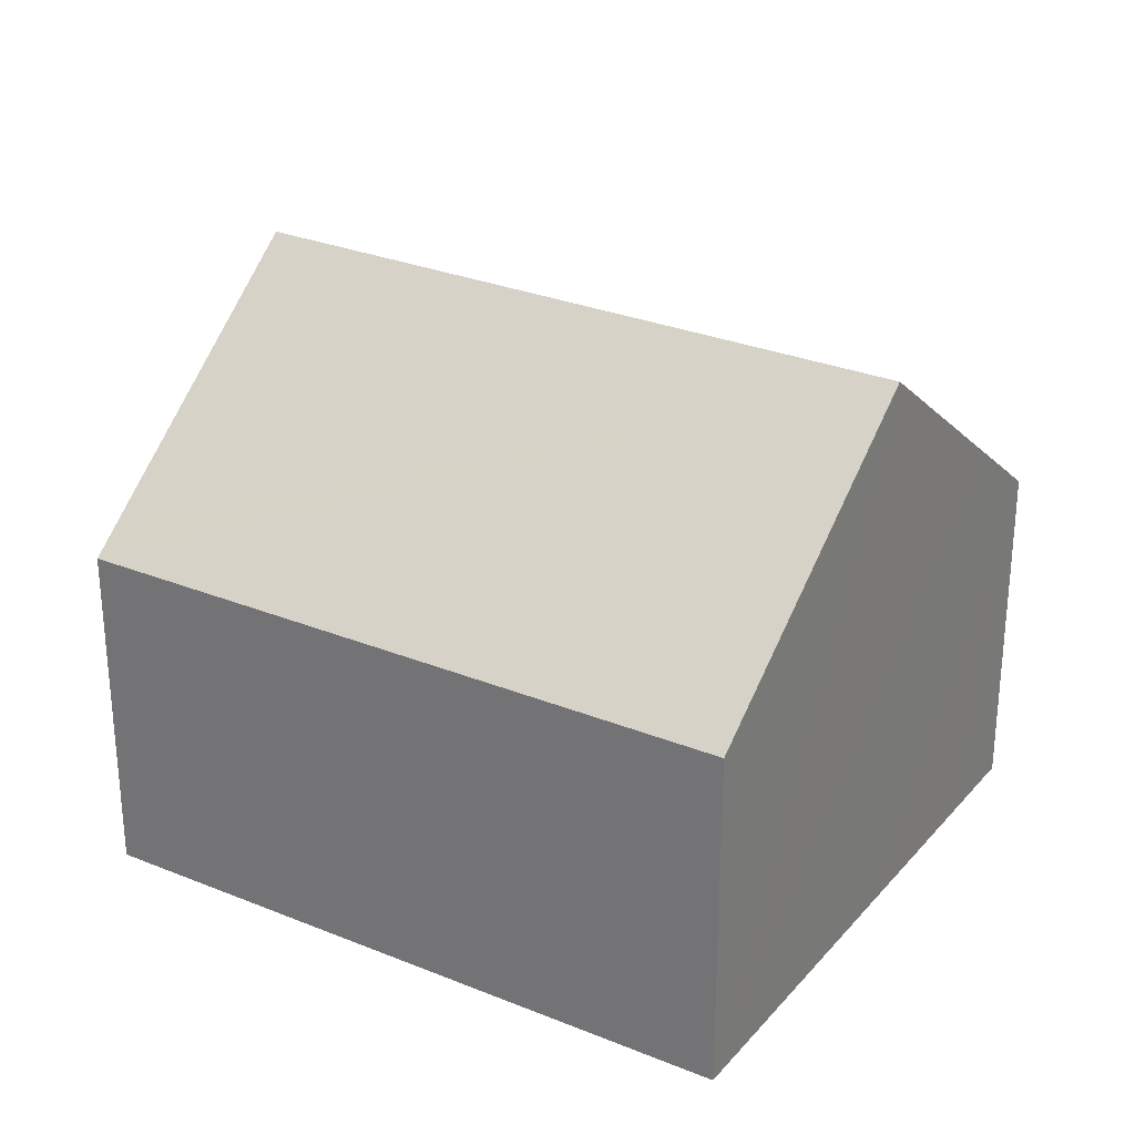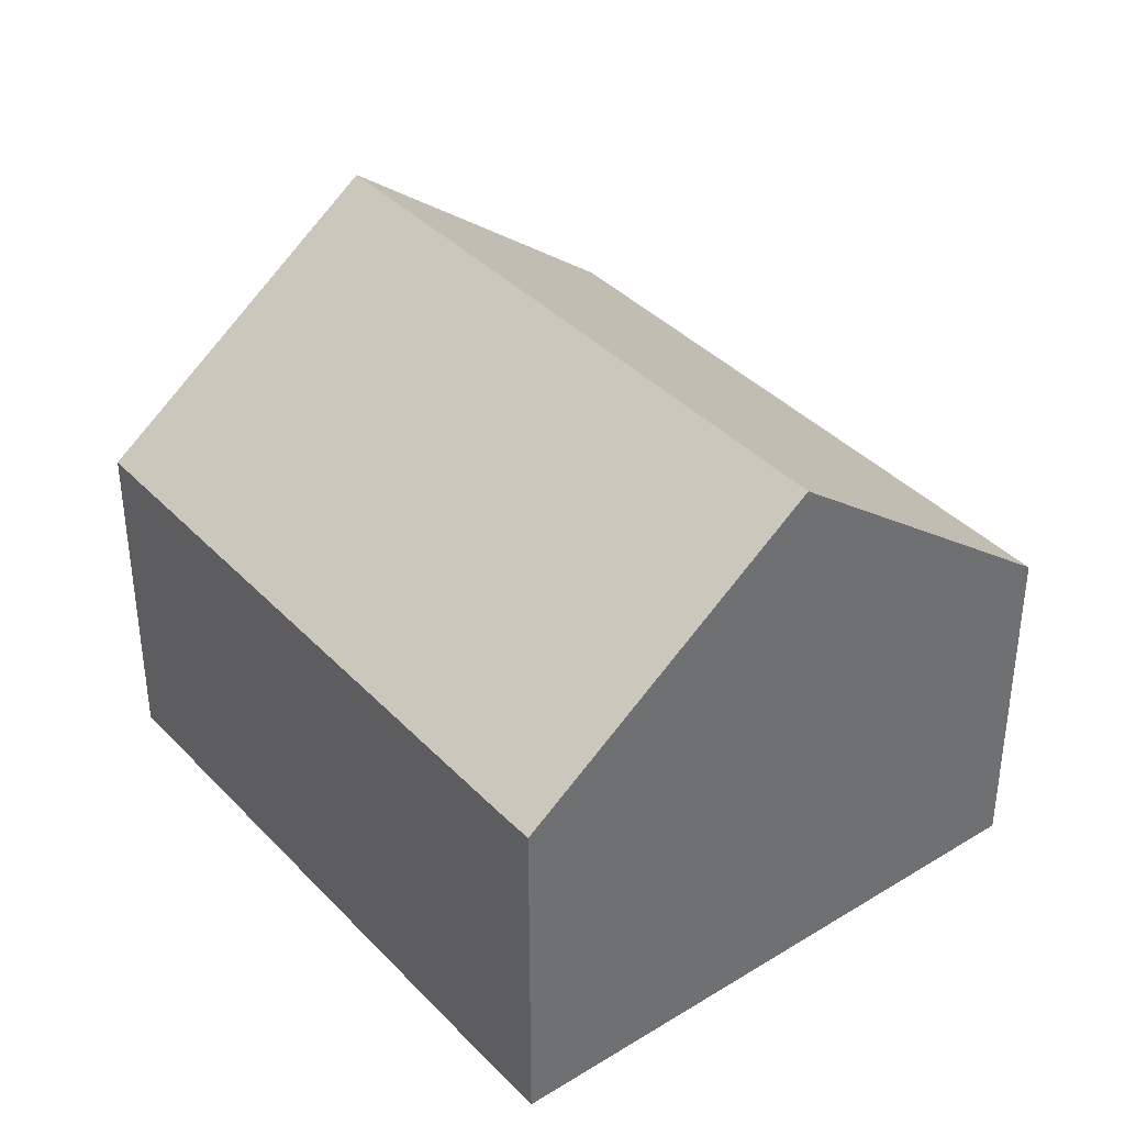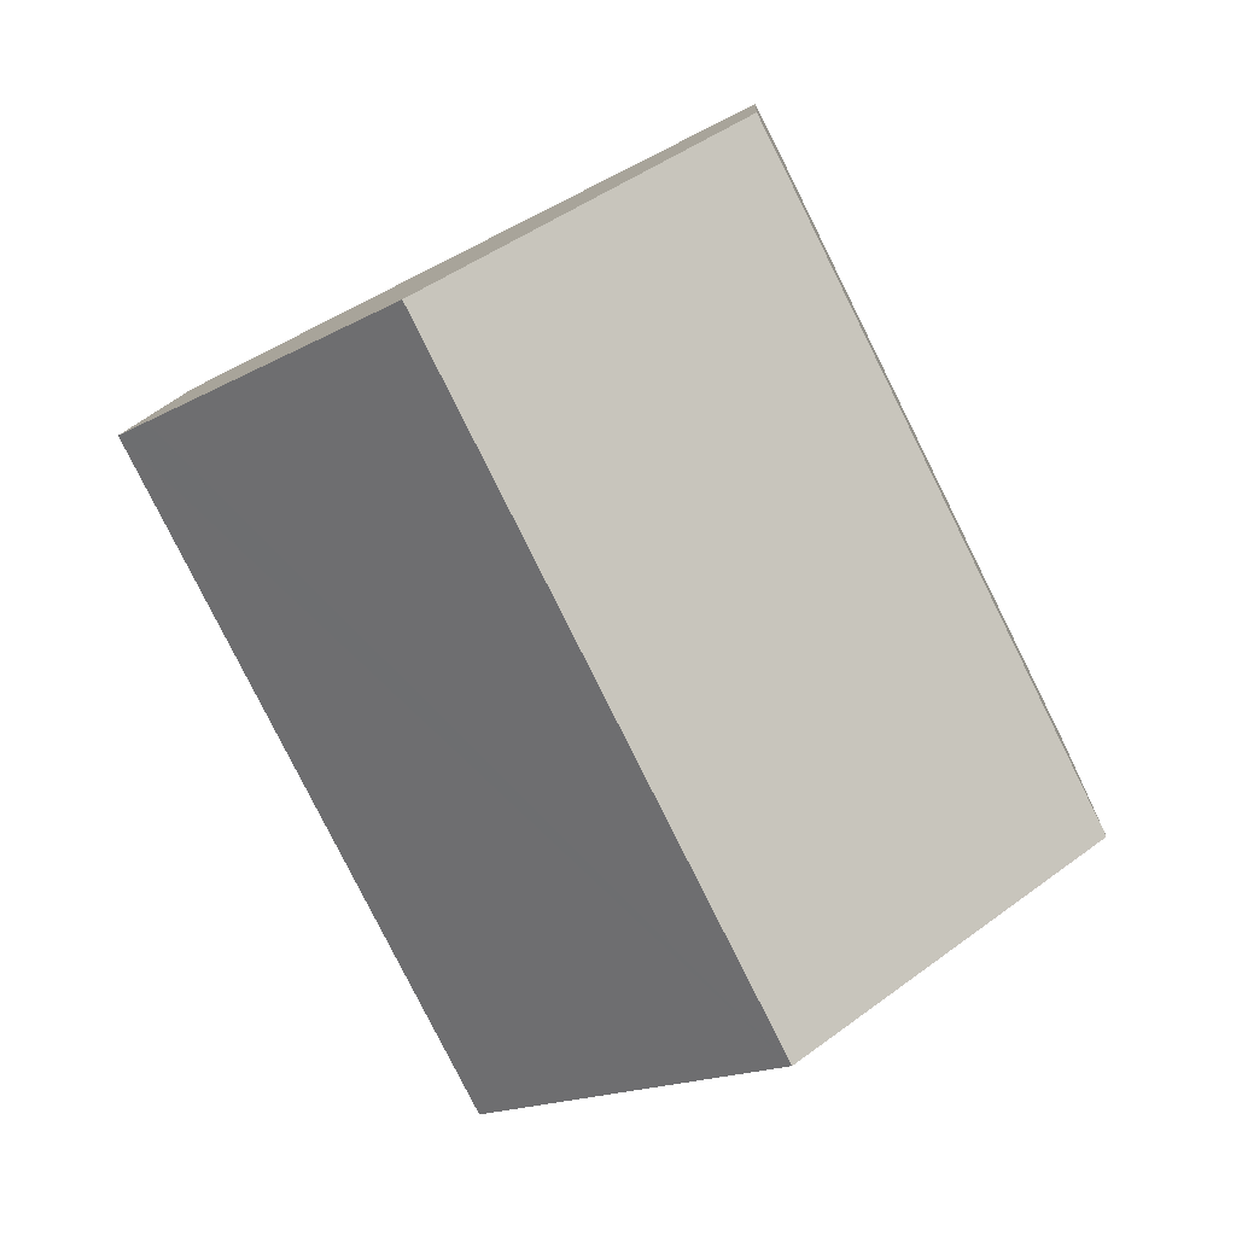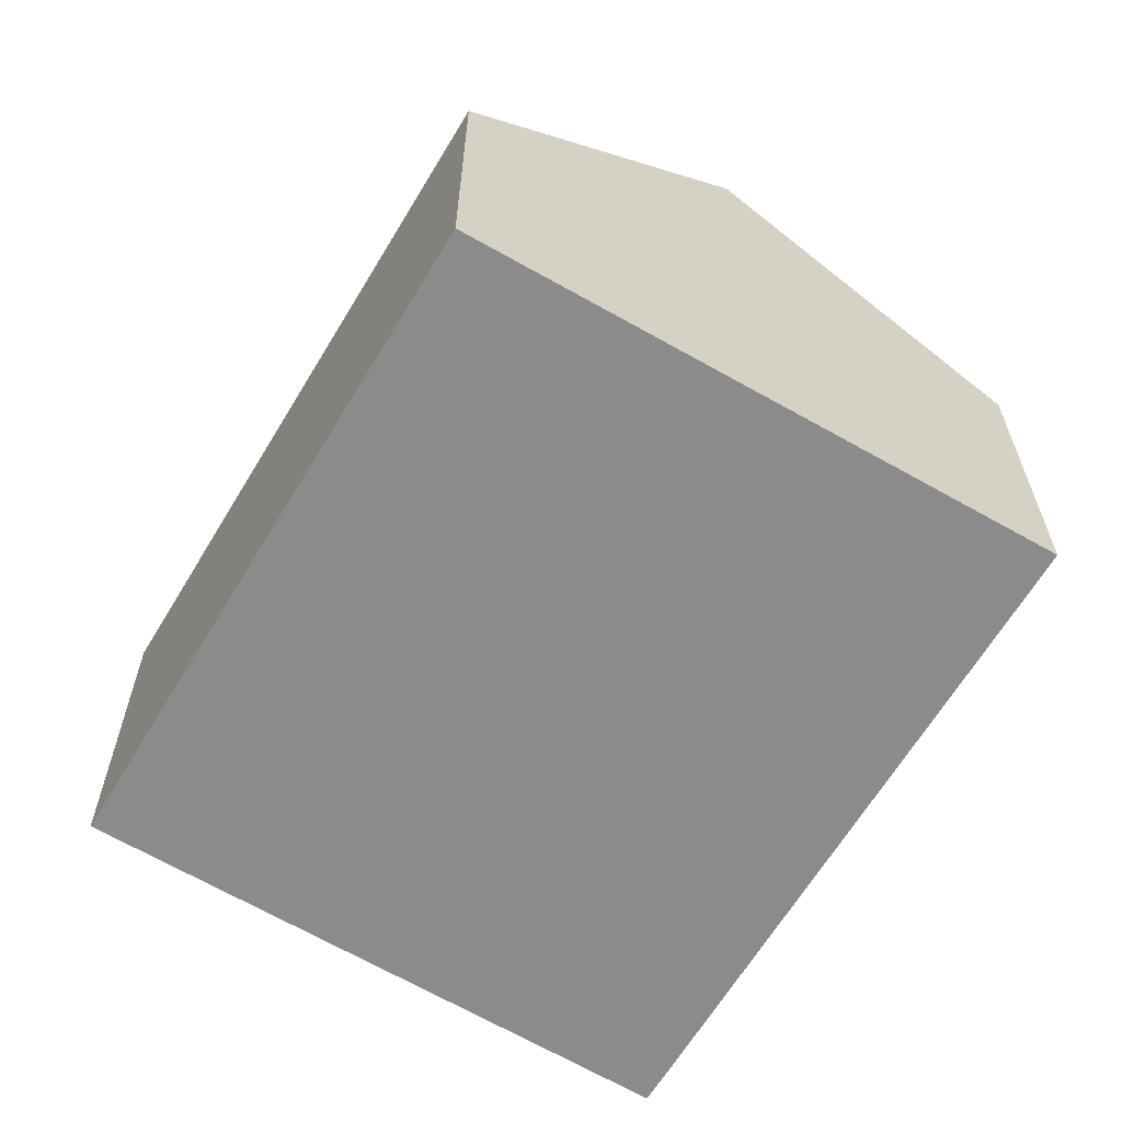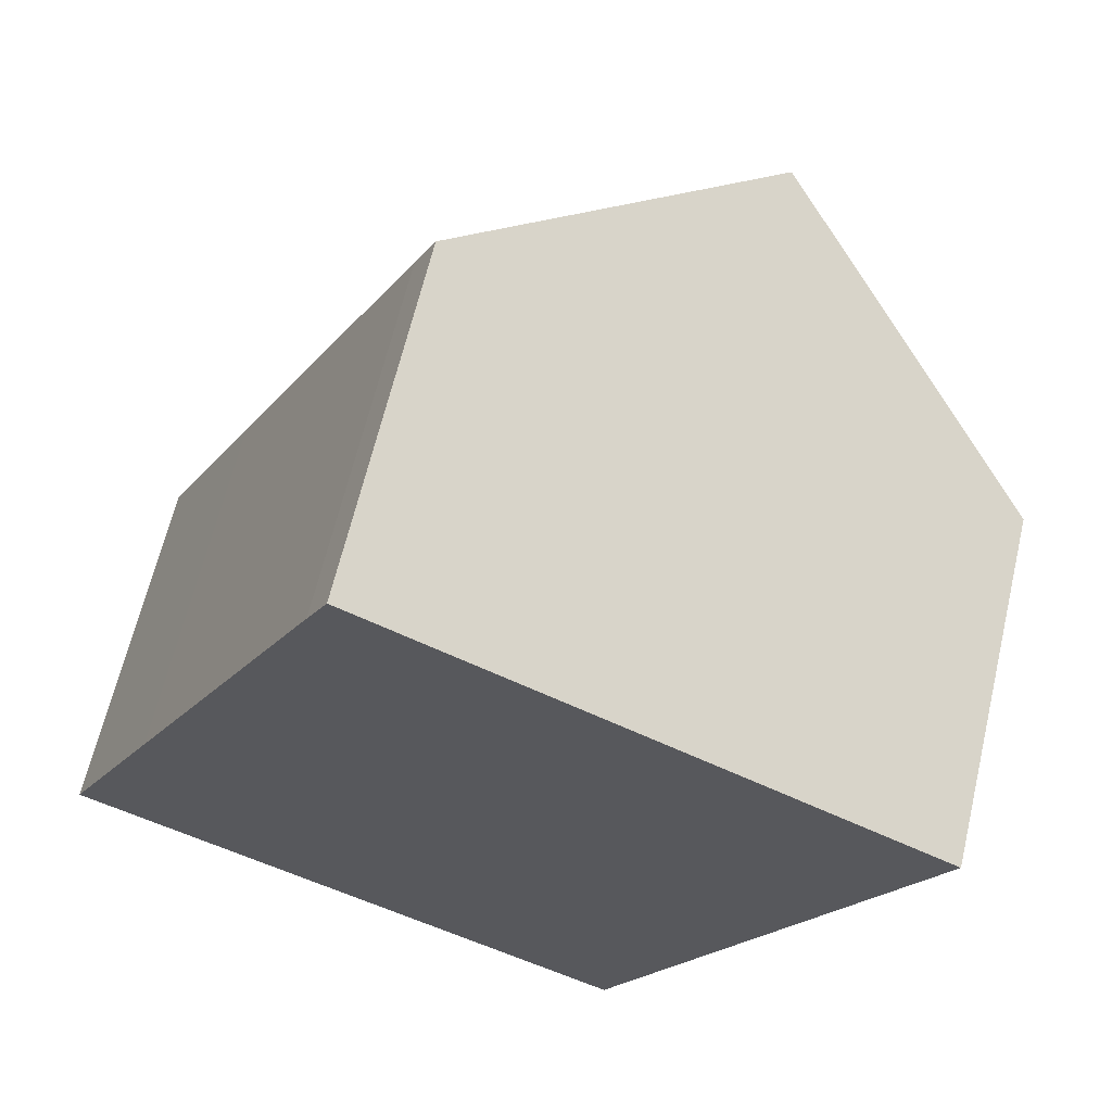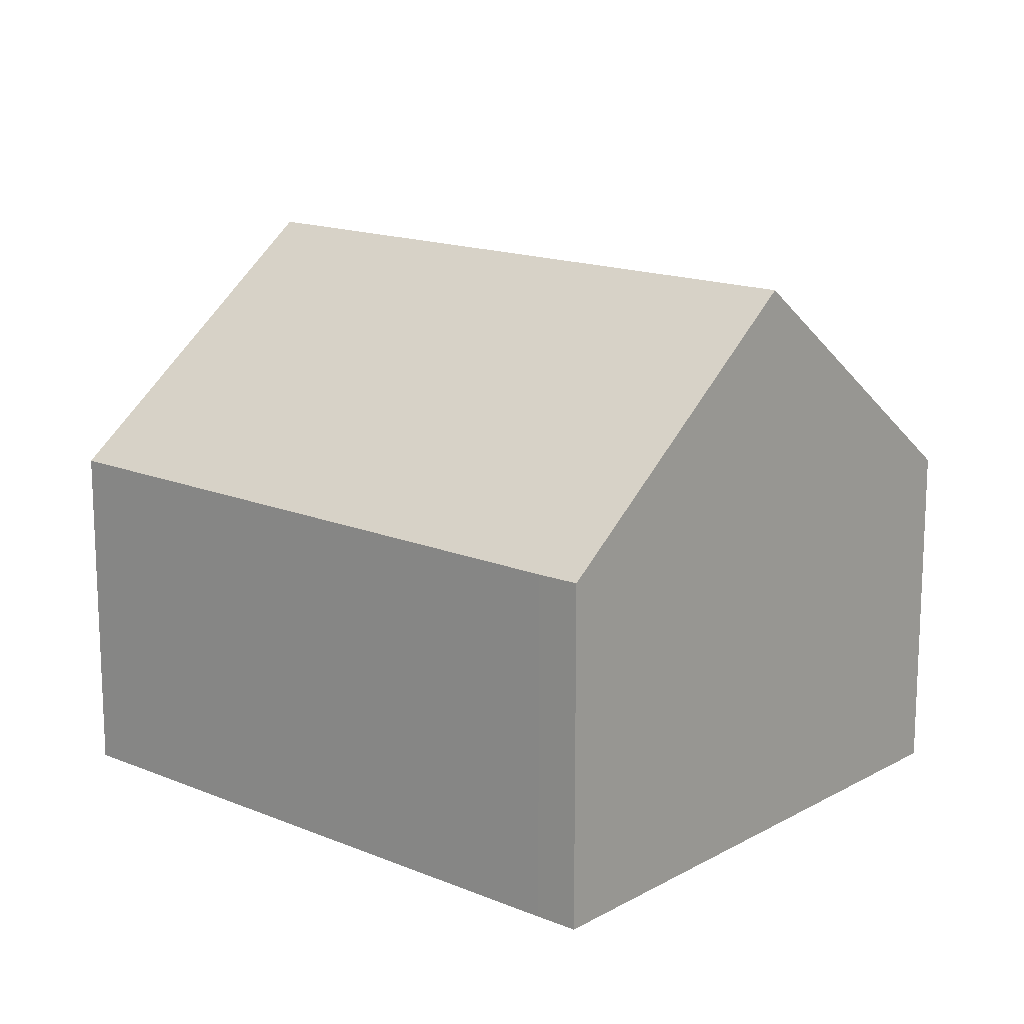
<metadata>
{"format":"obj","ext":"obj","renderer":"f3d","projection":"perspective","resolution":1024,"background":"white","views":[{"elev":28.9,"azim":147.9,"up":"+Y"},{"elev":38.1,"azim":-11.3,"up":"+Y"},{"elev":11.0,"azim":-177.6,"up":"+Z"},{"elev":-64.0,"azim":175.7,"up":"+Y"},{"elev":64.4,"azim":13.3,"up":"+Z"},{"elev":15.5,"azim":-22.4,"up":"+Y"}]}
</metadata>
<code>
v  10.92 4.9 4.778
v  3.638 7.623 -1.74
v  7.696 7.623 6.397
v  11.31 4.566 4.58
v  10.3 4.572 2.564
v  7.263 4.588 -3.474
v  0.011 4.577 0.021
v  1.097 5.495 -0.525
v  0 4.577 2.803e-16
v  1.276 4.575 2.564
v  3.825 4.572 7.685
v  4.093 4.577 8.208
v  7.263 2.127e-16 -3.474
v  3.638 1.065e-16 -1.74
v  1.097 3.215e-17 -0.525
v  0 0 0
v  0.011 -1.286e-18 0.021
v  1.276 -1.57e-16 2.564
v  3.825 -4.706e-16 7.685
v  4.093 -5.026e-16 8.208
v  7.696 -3.917e-16 6.397
v  10.92 -2.926e-16 4.778
v  11.31 -2.804e-16 4.58
v  10.3 -1.57e-16 2.564
g defaultobject
f 1 2 3
f 2 1 4
f 2 4 5
f 2 5 6
f 7 8 9
f 8 7 2
f 2 7 10
f 2 10 3
f 3 10 11
f 3 11 12
f 13 2 6
f 2 13 8
f 8 13 14
f 8 14 9
f 9 14 15
f 9 15 16
f 16 7 9
f 7 16 17
f 17 10 7
f 10 17 18
f 10 18 11
f 11 18 19
f 11 19 12
f 12 19 20
f 20 3 12
f 3 20 1
f 1 20 21
f 1 21 22
f 1 22 4
f 4 22 23
f 5 13 6
f 13 5 4
f 13 4 24
f 24 4 23
f 19 21 20
f 21 19 18
f 21 18 22
f 22 18 17
f 22 17 16
f 22 16 15
f 22 15 14
f 22 14 23
f 23 14 24
f 24 14 13

</code>
